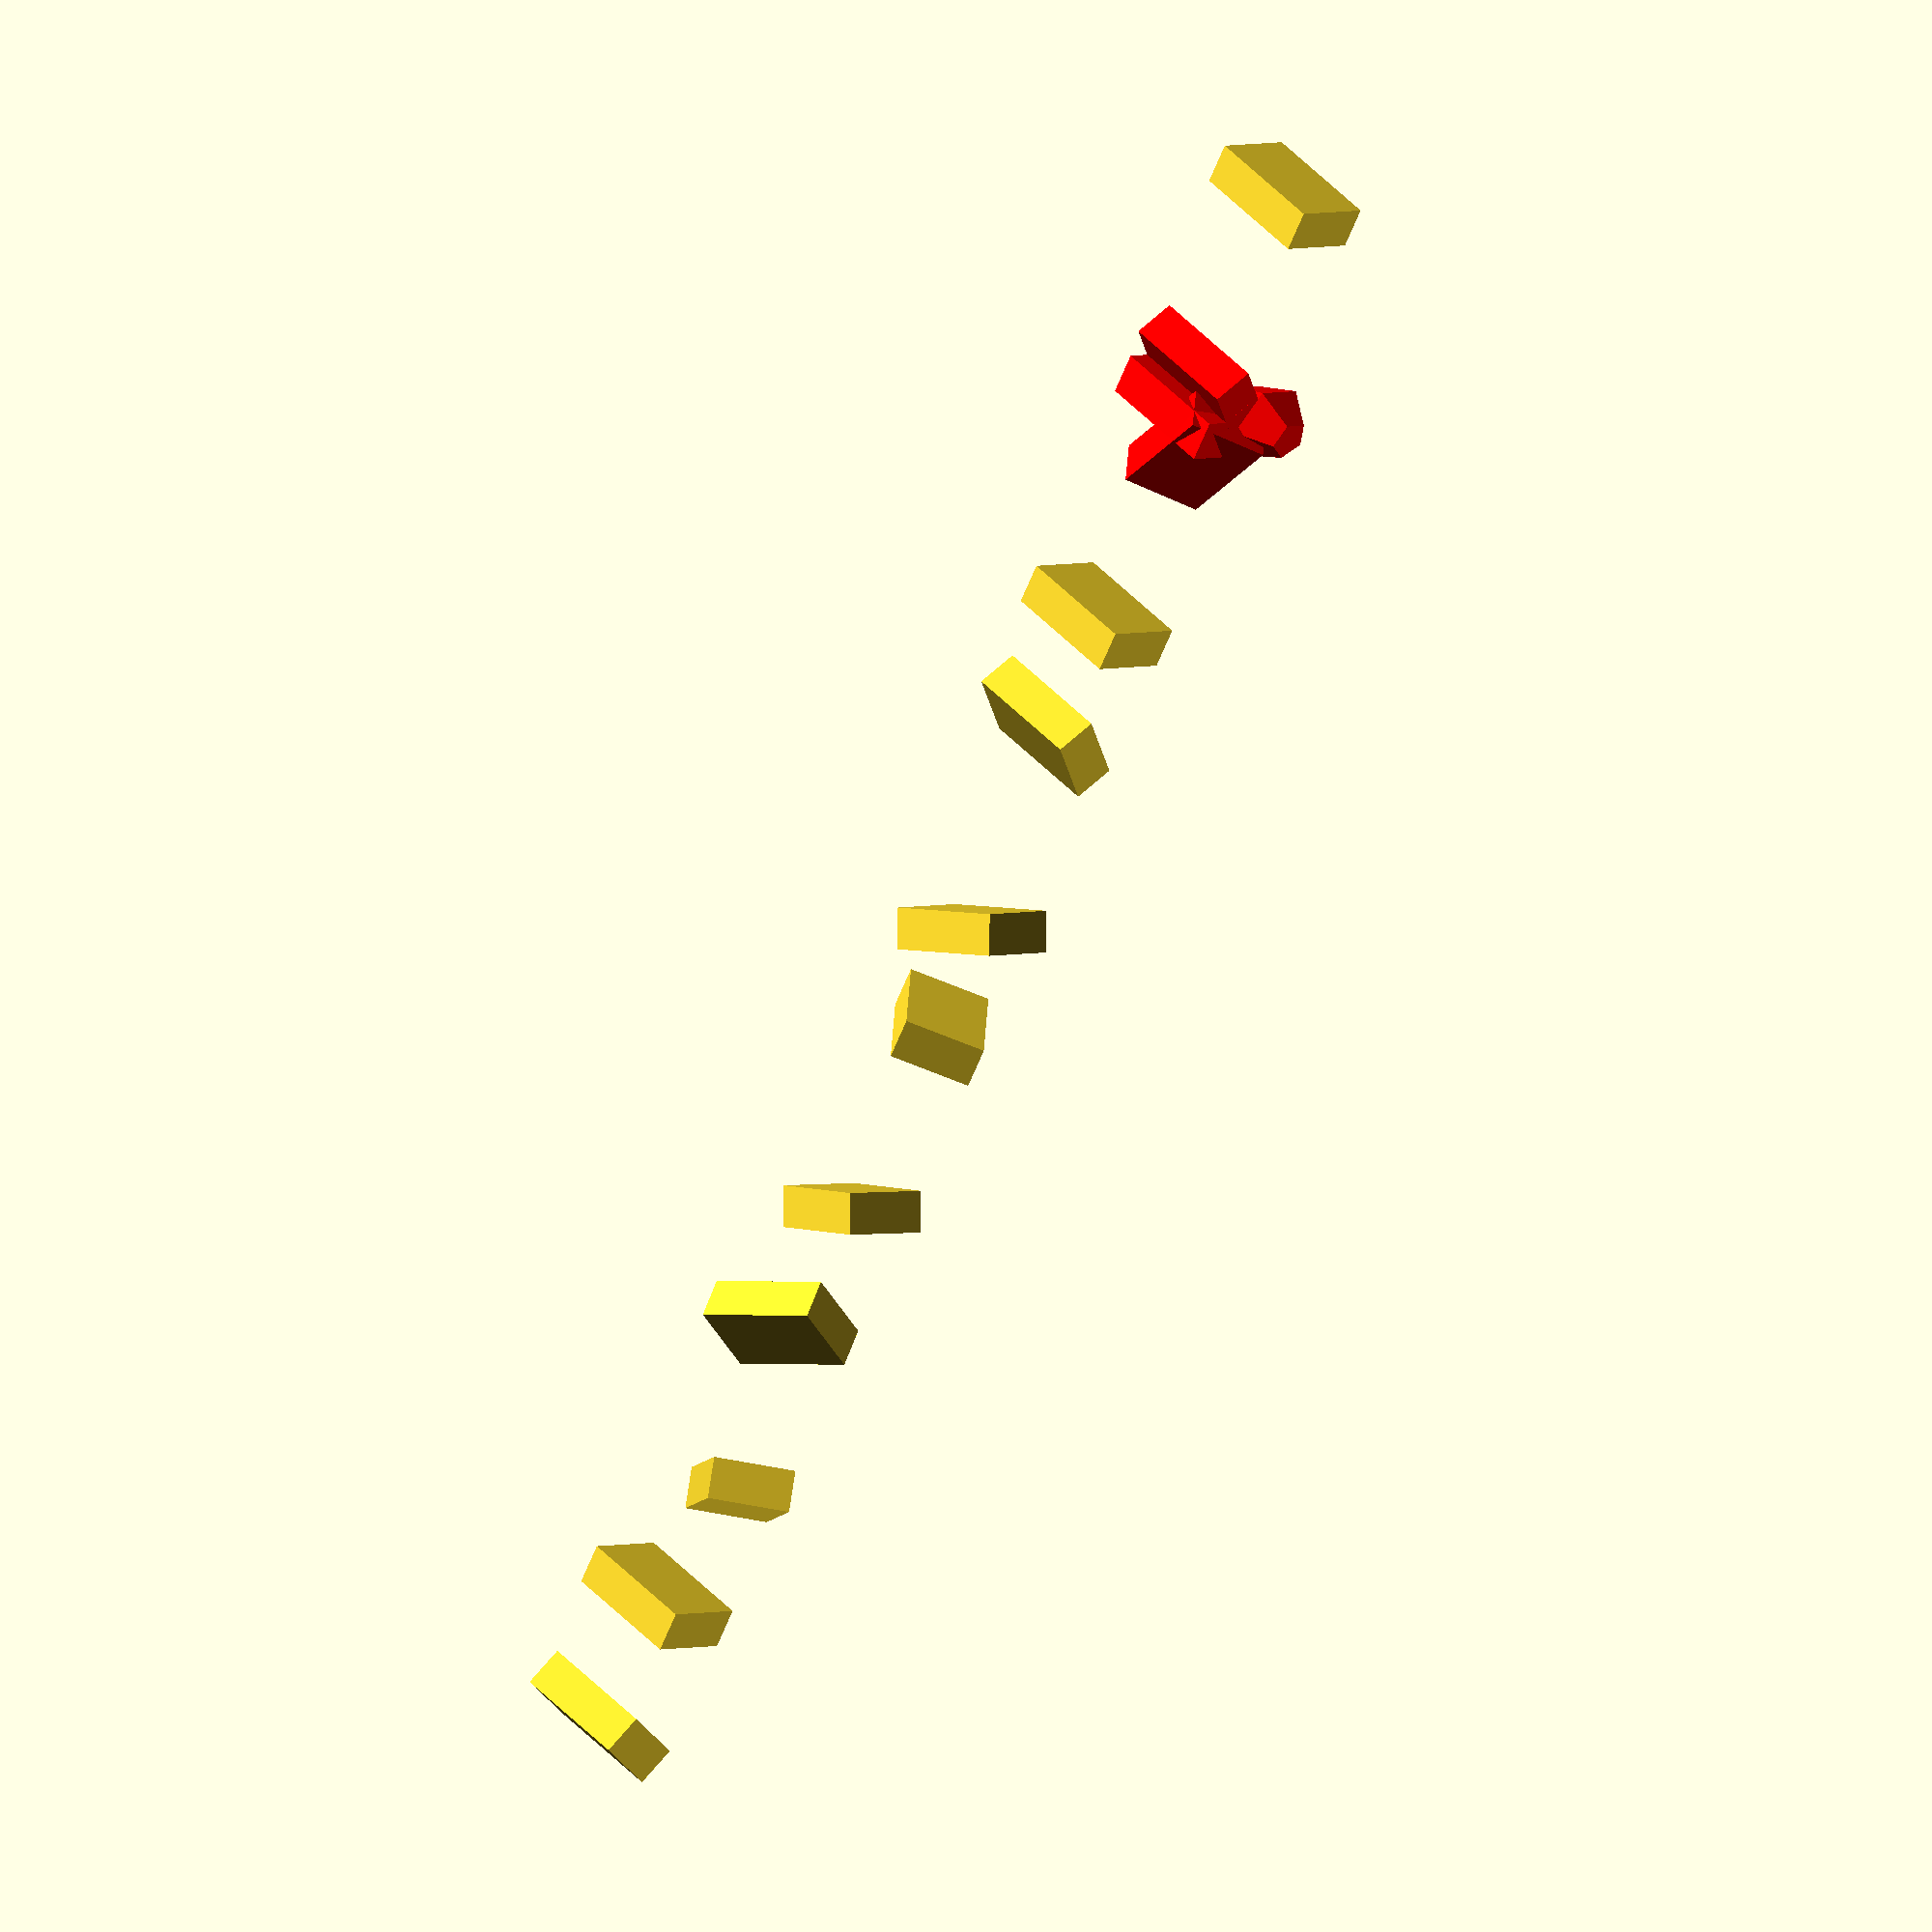
<openscad>
s=[1,2,3];
//Fine
translate([0,0,0])
rotate(0)
cube(s);

translate([4,0,0])
rotate(45)
cube(s);

translate([8,0,0])
rotate(30,[0,1,0])
cube(s);

translate([12,0,0])
rotate([45])
cube(s);

translate([16,0,0])
rotate([15,30])
cube(s);

translate([20,0,0])
rotate([15,30,45])
cube(s);

//Edges cases
translate([-12,0,0])
{
    rotate(undef)
    rotate() //same as undef
    rotate([])
    cube(s);
}

//when deg_a is an array, the 'v' argument is ignored
translate([24,0,0])
rotate([45,30,15],v=[0,0,0])
cube(s);

translate([28,0,0])
rotate(from=[0,1,0],to=[1,1,0])
cube(s);

translate([32,0,0])
rotate(30,from=[0,1,0],to=[1,1,0])
cube(s);

//Problems with the parameters
//We mainly care that this calls create a warning
color("red")
translate([-6,0,0])
{
    rotate([45,45,45,45])
    cube(s);

    rotate()
    cube(s);

    rotate("45")
    cube(s);

    rotate(45,[0,1,0,0])
    cube(s);
    
    rotate(v=[1,0,0])
    cube(s);
    
    rotate("a","v")
    sphere();

    rotate(v="v",a="a")
    sphere();

    rotate(["a"],["v"])
    sphere();

    rotate(a=[45,45,45],from=[0,0,1],to=[0,1,0])
    cube();

    rotate(a=45,v=[1,1,1],from=[0,0,1],to=[0,1,0])
    cube();

    rotate(a=45,from=3,to=[0,1,0])
    cube();

    rotate(a=45,from=[0,0,1],to=3)
    cube();

    rotate(a=45,from="from",to=[0,1,0])
    cube();

    rotate(a=45,from=[0,0,1],to="to")
    cube();

    rotate(a=45,from=[0,0,1,2],to=[0,1,0])
    cube();

    rotate(a=45,from=[0,0,1],to=[0,1,0,2])
    cube();

    rotate(a=45,from=[0,0,1])
    cube();

    rotate(a=45,to=[0,0,1])
    cube();
}

</openscad>
<views>
elev=135.5 azim=241.1 roll=39.0 proj=o view=wireframe
</views>
